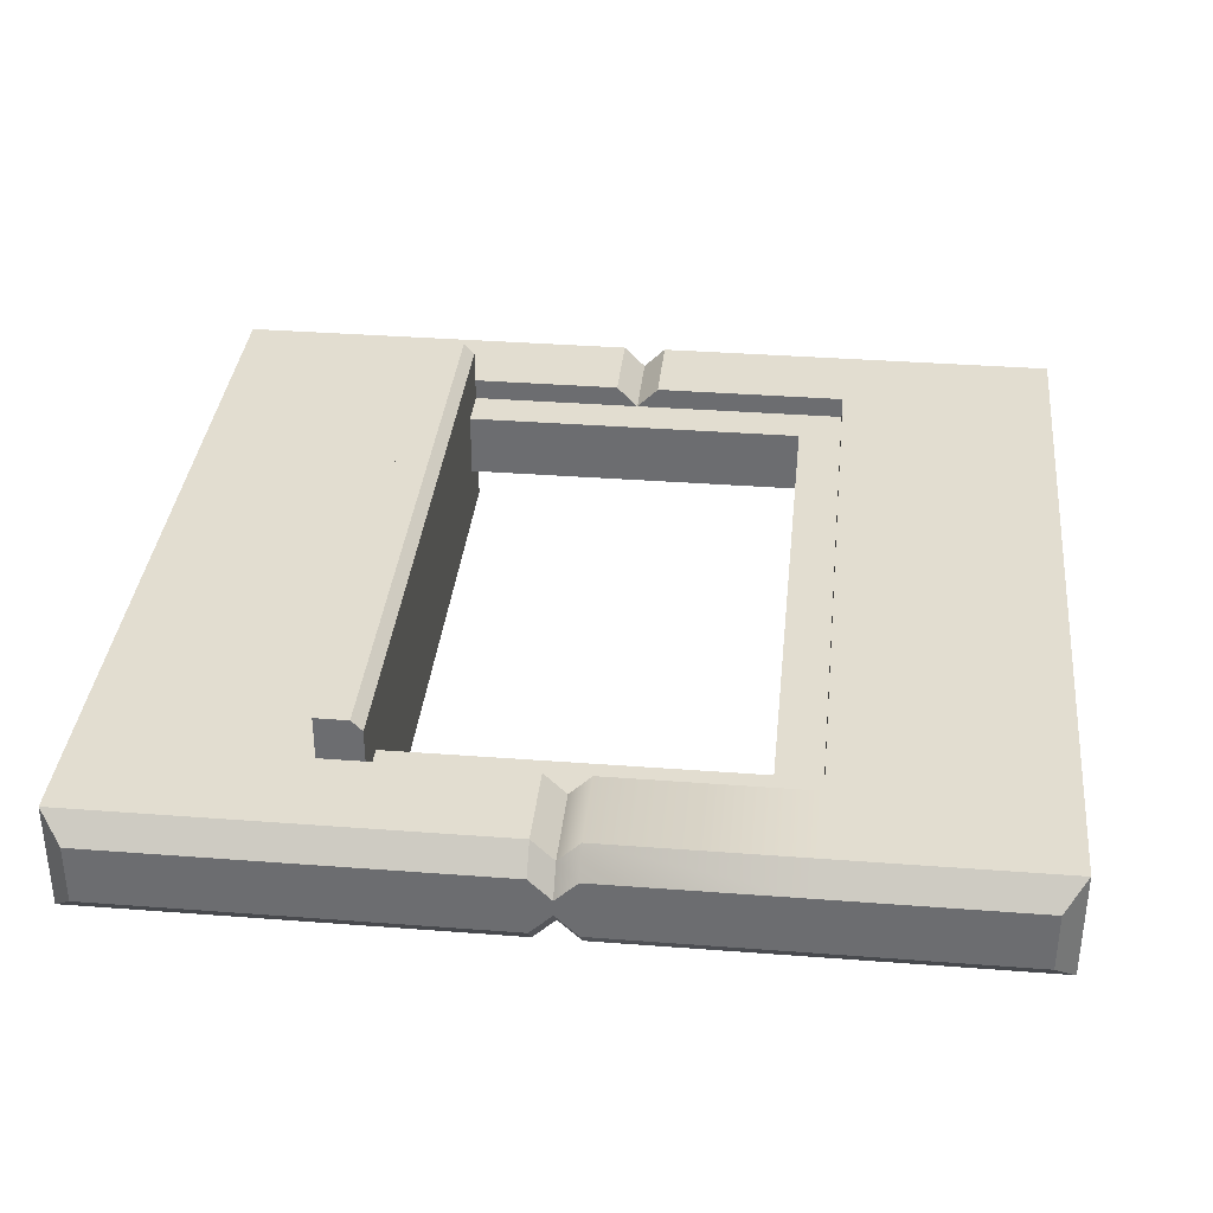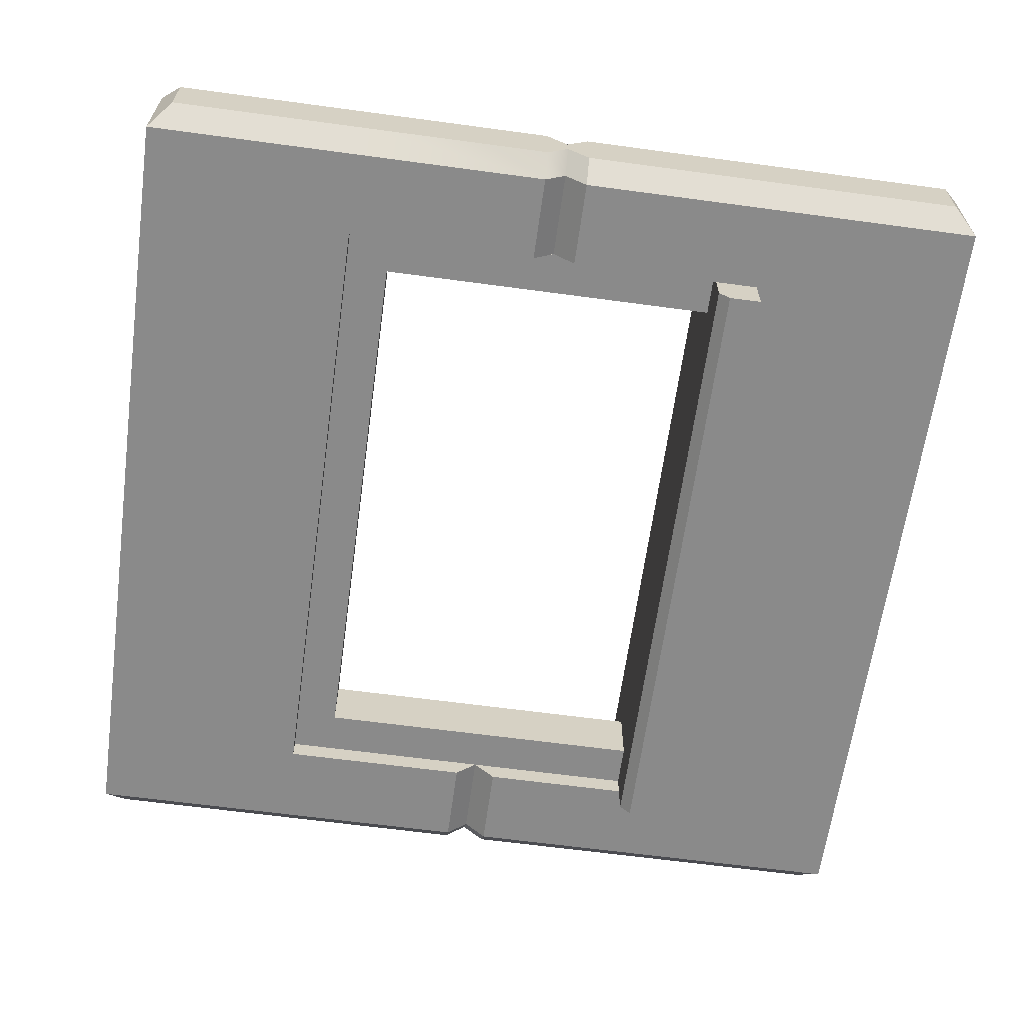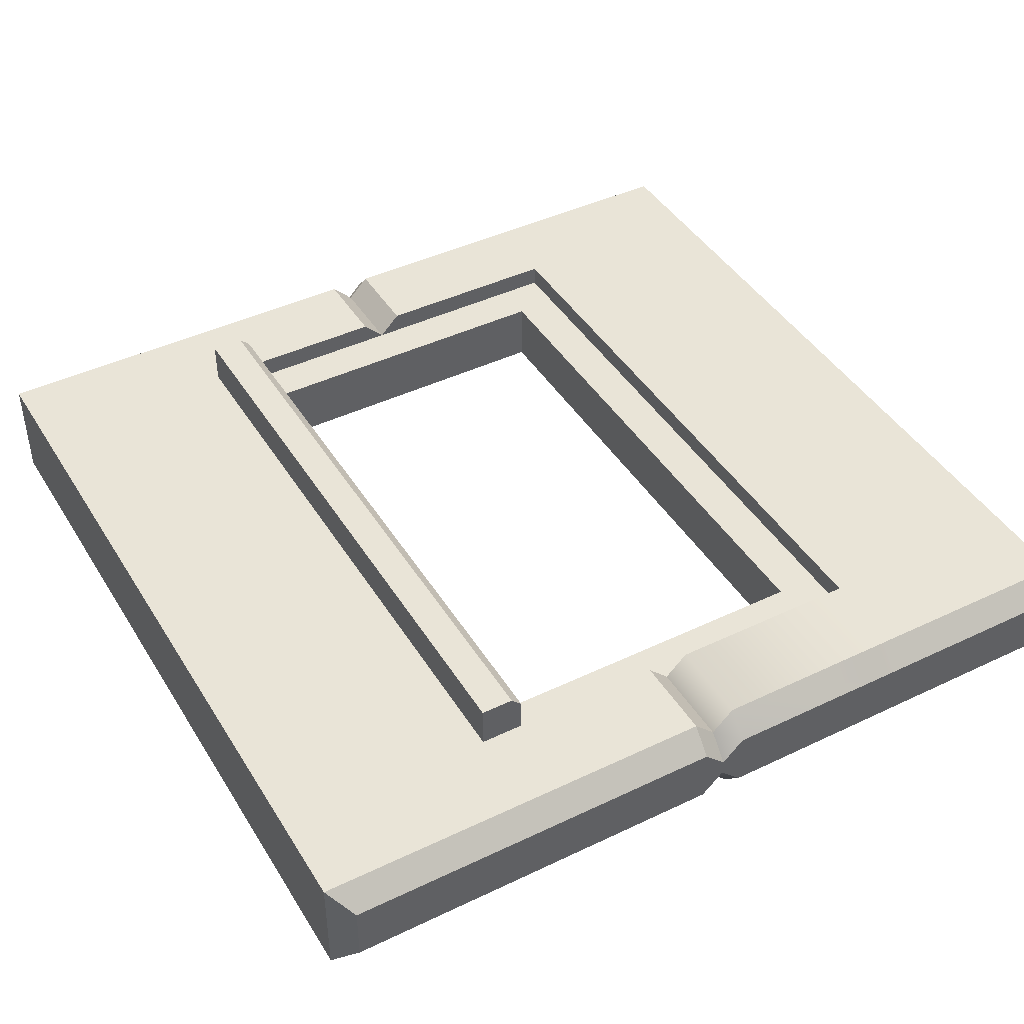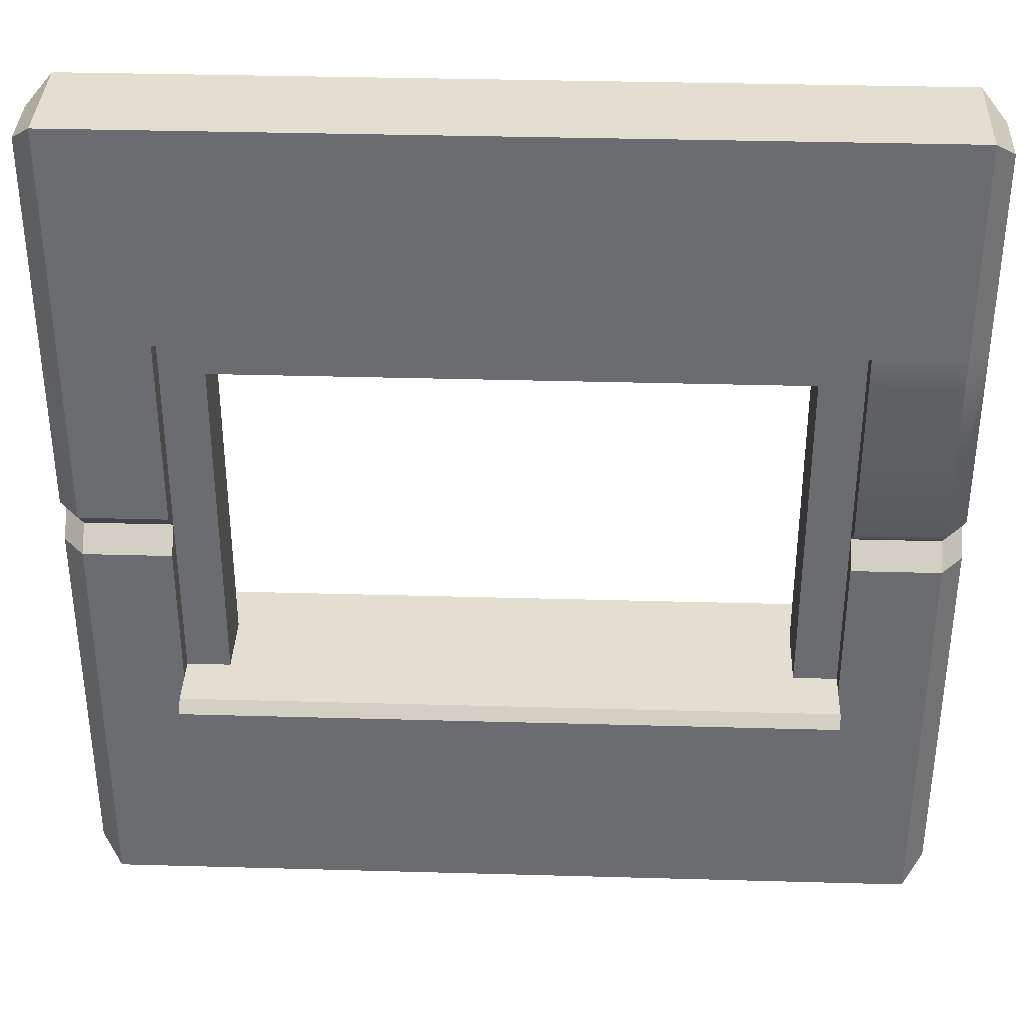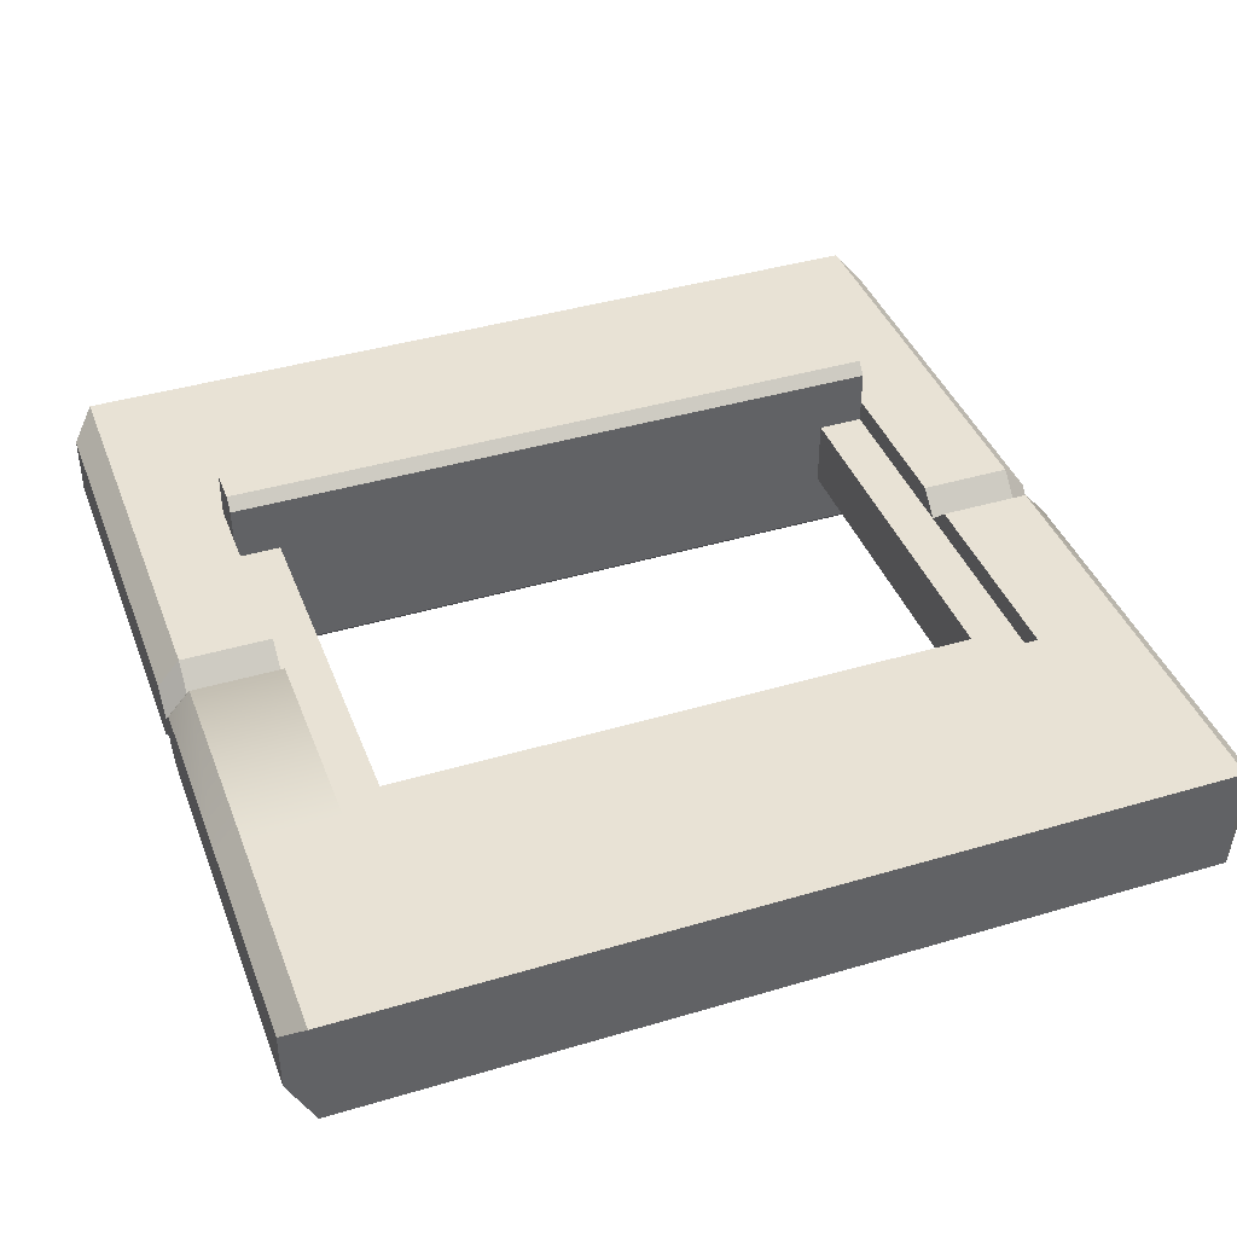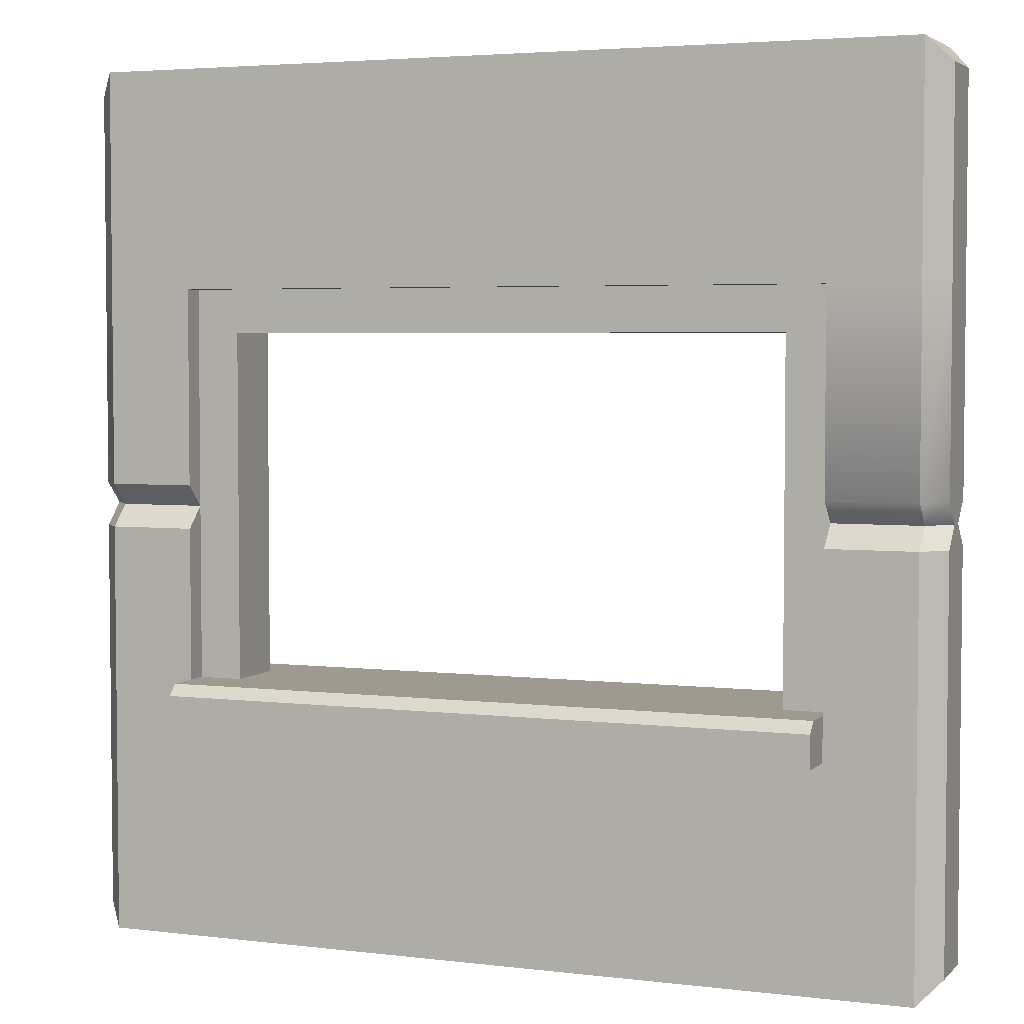
<metadata>
{"format":"obj","ext":"obj","renderer":"f3d","projection":"perspective","resolution":1024,"background":"white","views":[{"elev":35.2,"azim":95.8,"up":"+Z"},{"elev":-63.5,"azim":-97.8,"up":"+Z"},{"elev":43.3,"azim":60.5,"up":"+Z"},{"elev":36.0,"azim":2.1,"up":"+Y"},{"elev":40.7,"azim":160.0,"up":"+Z"},{"elev":3.9,"azim":21.9,"up":"+Y"}]}
</metadata>
<code>
o wall_orderwindow_Cube.050
v -1.9 2 -0.15
v -1.9 2.1 -0.25
v -1.9 1.9 -0.25
v -2 2 0.03639
v -2 2.1 0.1364
v -2 1.9 0.1364
v -1.5 2 -0.15
v -1.5 2.1 -0.25
v -1.5 1.9 -0.25
v -1.5 2 0.15
v -1.5 1.9 0.25
v -1.5 2.1 0.25
v -2 2 -0.03639
v -2 1.9 -0.1364
v -2 2.1 -0.1364
v -1.9 2 0.15
v -1.9 1.9 0.25
v -1.9 2.1 0.25
v 1.9 2 0.15
v 1.9 2.1 0.25
v 1.9 1.9 0.25
v 2 2 -0.03639
v 2 2.1 -0.1364
v 2 1.9 -0.1364
v 1.5 2 -0.15
v 1.5 2.1 -0.25
v 1.5 1.9 -0.25
v 1.5 2 0.15
v 1.5 1.9 0.25
v 1.5 2.1 0.25
v 2 2 0.03639
v 2 2.1 0.1364
v 2 1.9 0.1364
v 1.9 2 -0.15
v 1.9 1.9 -0.25
v 1.9 2.1 -0.25
v -1.5 1 -0.25
v -1.5 1 0.25
v 1.5 1 -0.25
v 1.5 1 0.25
v 2 1 0.1362
v -2 1 -0.1362
v 1.9 1 -0.25
v -1.9 1 0.25
v 1.9 1 0.25
v -1.9 1 -0.25
v 2 1 -0.1362
v -2 1 0.1362
v 1.5 1 0.15
v -1.5 1 0.15
v 1.5 3 0.15
v -1.5 3 0.15
v 1.3 1 0.15
v -1.3 1 0.15
v 1.3 2.8 0.15
v -1.3 2.8 0.15
v 1.5 1 -0.15
v -1.5 1 -0.15
v 1.5 3 -0.15
v -1.5 3 -0.15
v 1.3 1 -0.15
v -1.3 1 -0.15
v 1.3 2.8 -0.15
v -1.3 2.8 -0.15
v -1.5 3 -0.25
v -1.5 3 0.25
v 1.5 3 -0.25
v 1.5 3 0.25
v 2 3 0.1366
v 1.9 3 0.25
v -2 3 -0.1366
v -1.9 3 -0.25
v 2 3 -0.1366
v 1.9 3 -0.25
v -2 3 0.1366
v -1.9 3 0.25
v -1.5 4 0.25
v -1.5 0 -0.25
v -1.5 4 -0.25
v -1.5 -0 0.25
v 1.5 4 0.25
v 1.5 4 -0.25
v 1.5 -0 0.25
v 1.5 0 -0.25
v -2 3.9 -0.1367
v -1.9 4 -0.25
v -1.9 0 -0.25
v -2 0.1 -0.1367
v 1.9 4 -0.25
v 2 3.9 -0.1367
v 2 0.1 -0.1367
v 1.9 0 -0.25
v 2 3.9 0.1367
v 1.9 4 0.25
v 1.9 -0 0.25
v 2 0.1 0.1367
v -1.9 4 0.25
v -2 3.9 0.1367
v -2 0.1 0.1367
v -1.9 -0 0.25
v -1.5 1 -0.45
v -1.5 1 0.45
v 1.5 1 -0.45
v 1.5 1 0.45
v -1.5 1.2 -0.4
v -1.5 1.15 -0.45
v -1.5 1.15 0.45
v -1.5 1.2 0.4
v 1.5 1.2 0.4
v 1.5 1.15 0.45
v 1.5 1.15 -0.45
v 1.5 1.2 -0.4
f 55 49 51
f 50 56 52
f 56 51 52
f 57 63 59
f 64 58 60
f 59 64 60
f 56 62 64
f 53 63 61
f 55 64 63
f 55 53 49
f 50 54 56
f 56 55 51
f 57 61 63
f 64 62 58
f 59 63 64
f 56 54 62
f 53 55 63
f 55 56 64
f 36 67 74
f 16 6 17
f 5 16 18
f 10 18 16
f 11 16 17
f 1 15 2
f 14 1 3
f 1 8 7
f 3 7 9
f 4 15 13
f 6 13 14
f 7 12 10
f 9 10 11
f 34 24 35
f 23 34 36
f 31 24 22
f 23 31 22
f 28 26 25
f 29 25 27
f 25 36 34
f 27 34 35
f 19 32 20
f 33 19 21
f 19 30 28
f 21 28 29
f 18 75 5
f 44 6 48
f 42 6 14
f 37 3 9
f 46 14 3
f 38 9 11
f 36 73 23
f 45 33 21
f 40 21 29
f 43 24 47
f 24 41 47
f 27 40 29
f 8 72 65
f 37 40 39
f 15 75 71
f 30 70 68
f 12 65 66
f 73 32 23
f 68 65 67
f 20 69 70
f 2 71 72
f 18 66 76
f 88 46 87
f 45 96 41
f 71 98 85
f 65 86 79
f 68 94 81
f 67 30 68
f 44 11 17
f 43 27 35
f 72 85 86
f 70 93 94
f 66 81 77
f 74 82 89
f 76 77 97
f 67 79 82
f 38 100 80
f 39 92 84
f 79 81 82
f 78 100 87
f 88 48 42
f 78 46 37
f 80 40 38
f 84 37 39
f 84 80 78
f 89 81 94
f 86 77 79
f 90 94 93
f 92 83 84
f 87 99 88
f 74 90 73
f 43 91 92
f 76 98 75
f 44 99 100
f 90 69 73
f 91 41 96
f 85 97 86
f 91 95 92
f 45 83 95
f 104 101 103
f 101 111 103
f 111 109 110
f 105 109 112
f 104 107 102
f 110 108 107
f 106 112 111
f 107 105 106
f 103 110 104
f 102 106 101
f 36 26 67
f 16 4 6
f 5 4 16
f 10 12 18
f 11 10 16
f 1 13 15
f 14 13 1
f 1 2 8
f 3 1 7
f 4 5 15
f 6 4 13
f 7 8 12
f 9 7 10
f 34 22 24
f 23 22 34
f 31 33 24
f 23 32 31
f 28 30 26
f 29 28 25
f 25 26 36
f 27 25 34
f 19 31 32
f 33 31 19
f 19 20 30
f 21 19 28
f 18 76 75
f 44 17 6
f 42 48 6
f 37 46 3
f 46 42 14
f 38 37 9
f 36 74 73
f 45 41 33
f 40 45 21
f 43 35 24
f 24 33 41
f 27 39 40
f 8 2 72
f 37 38 40
f 15 5 75
f 30 20 70
f 12 8 65
f 73 69 32
f 68 66 65
f 20 32 69
f 2 15 71
f 18 12 66
f 88 42 46
f 45 95 96
f 71 75 98
f 65 72 86
f 68 70 94
f 67 26 30
f 44 38 11
f 43 39 27
f 72 71 85
f 70 69 93
f 66 68 81
f 74 67 82
f 76 66 77
f 67 65 79
f 38 44 100
f 39 43 92
f 79 77 81
f 78 80 100
f 88 99 48
f 78 87 46
f 80 83 40
f 84 78 37
f 84 83 80
f 89 82 81
f 86 97 77
f 90 89 94
f 92 95 83
f 87 100 99
f 74 89 90
f 43 47 91
f 76 97 98
f 44 48 99
f 90 93 69
f 91 47 41
f 85 98 97
f 91 96 95
f 45 40 83
f 104 102 101
f 101 106 111
f 111 112 109
f 105 108 109
f 104 110 107
f 110 109 108
f 106 105 112
f 107 108 105
f 103 111 110
f 102 107 106

</code>
